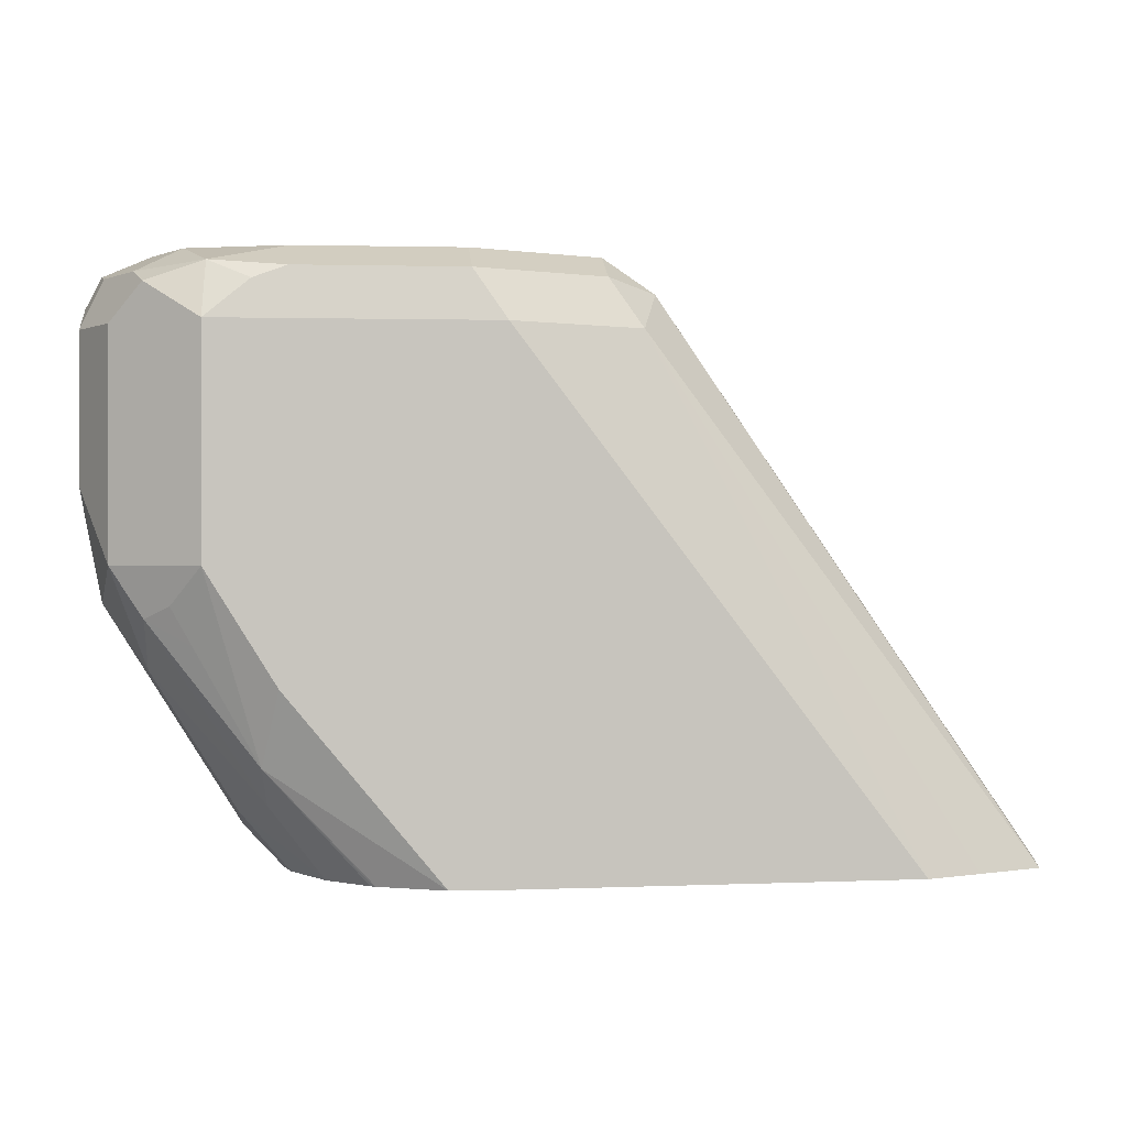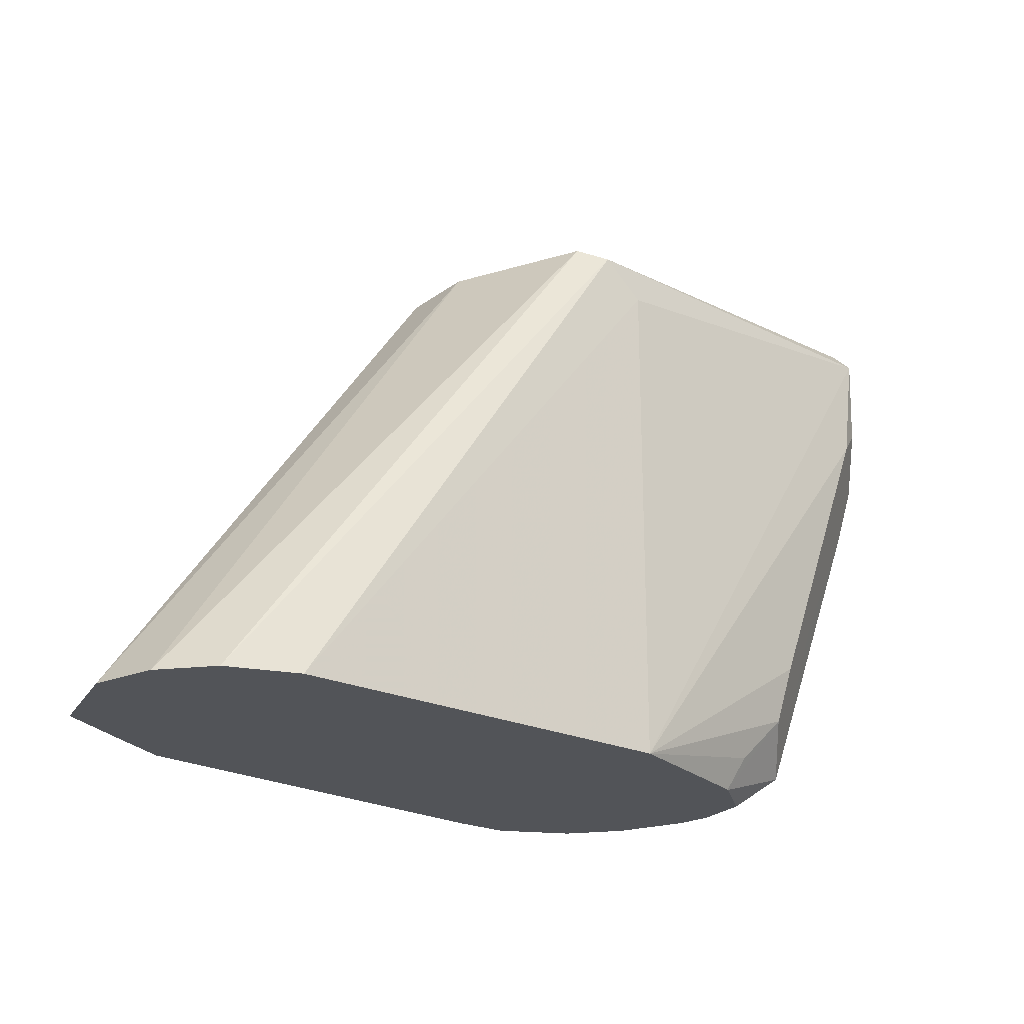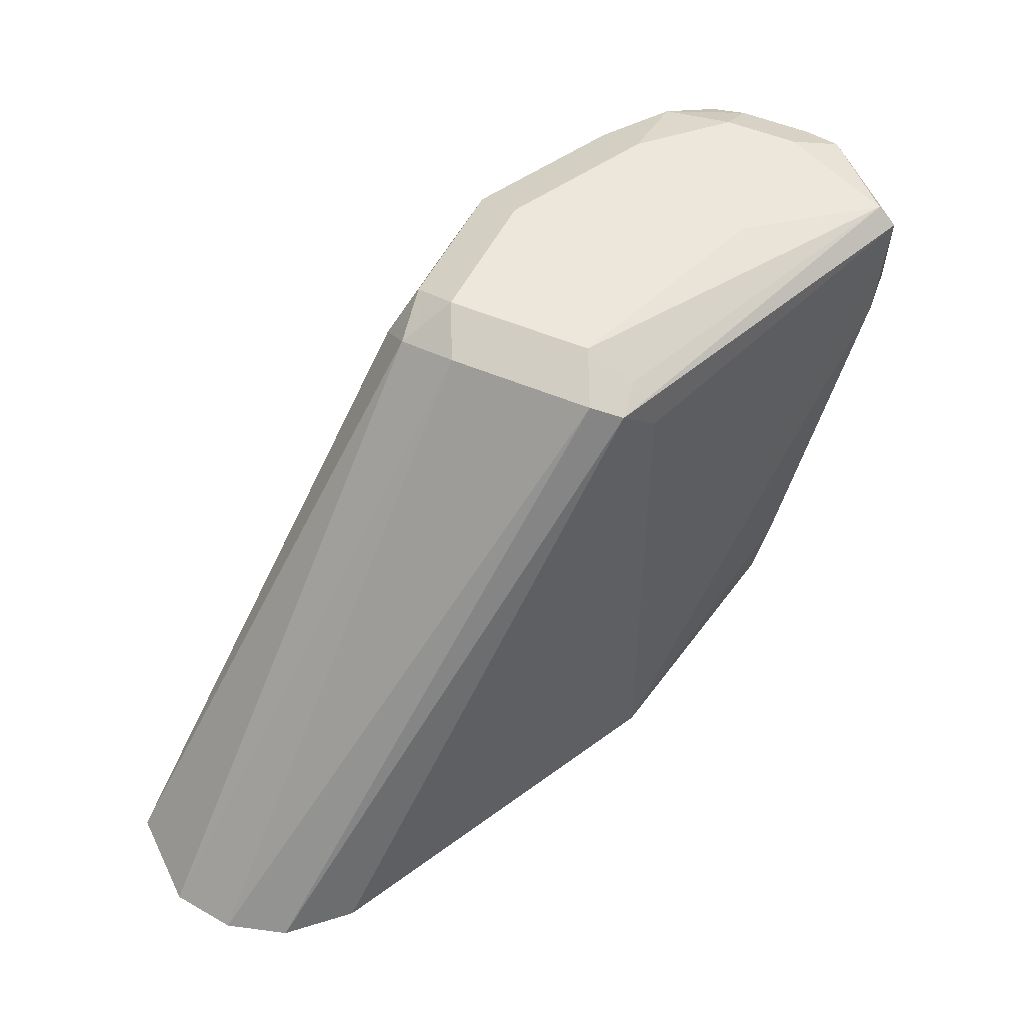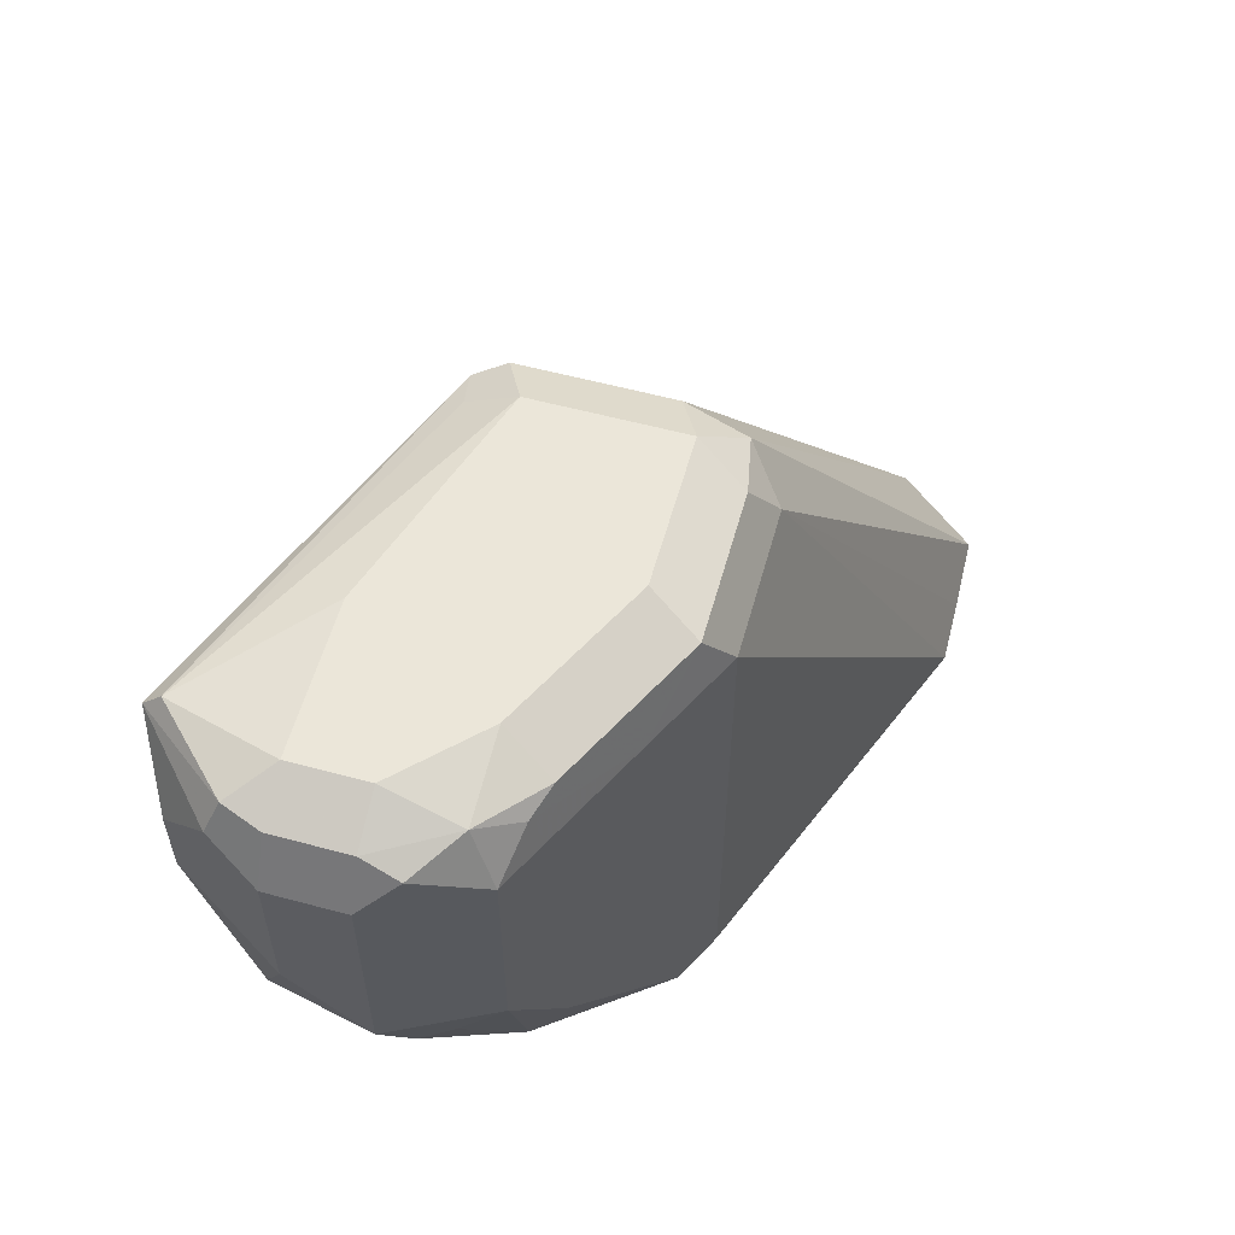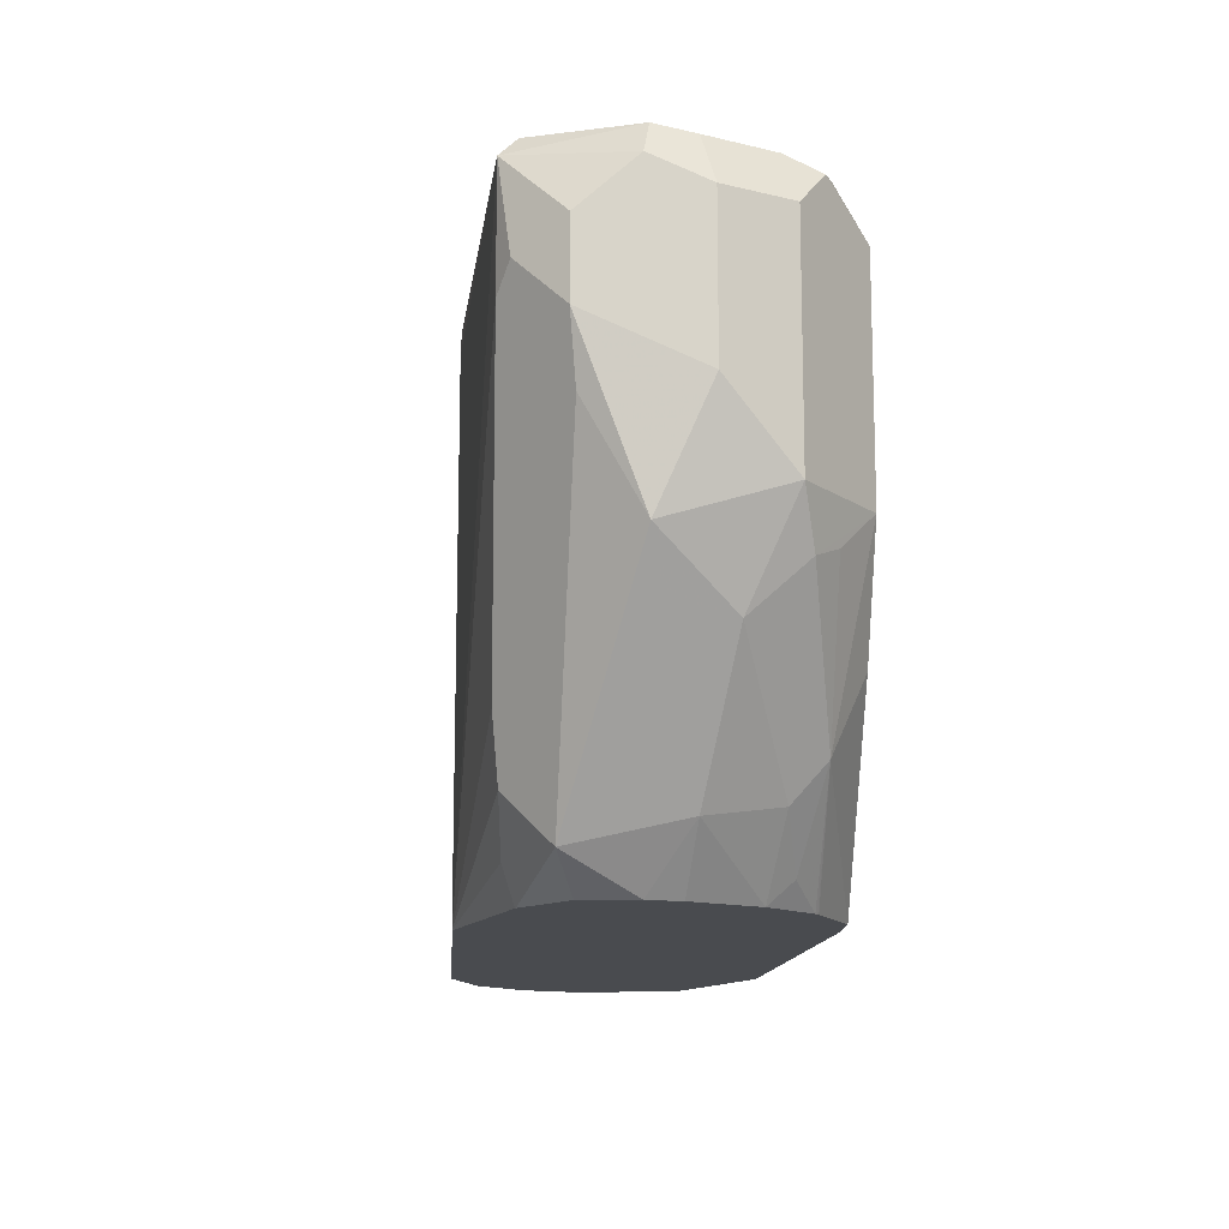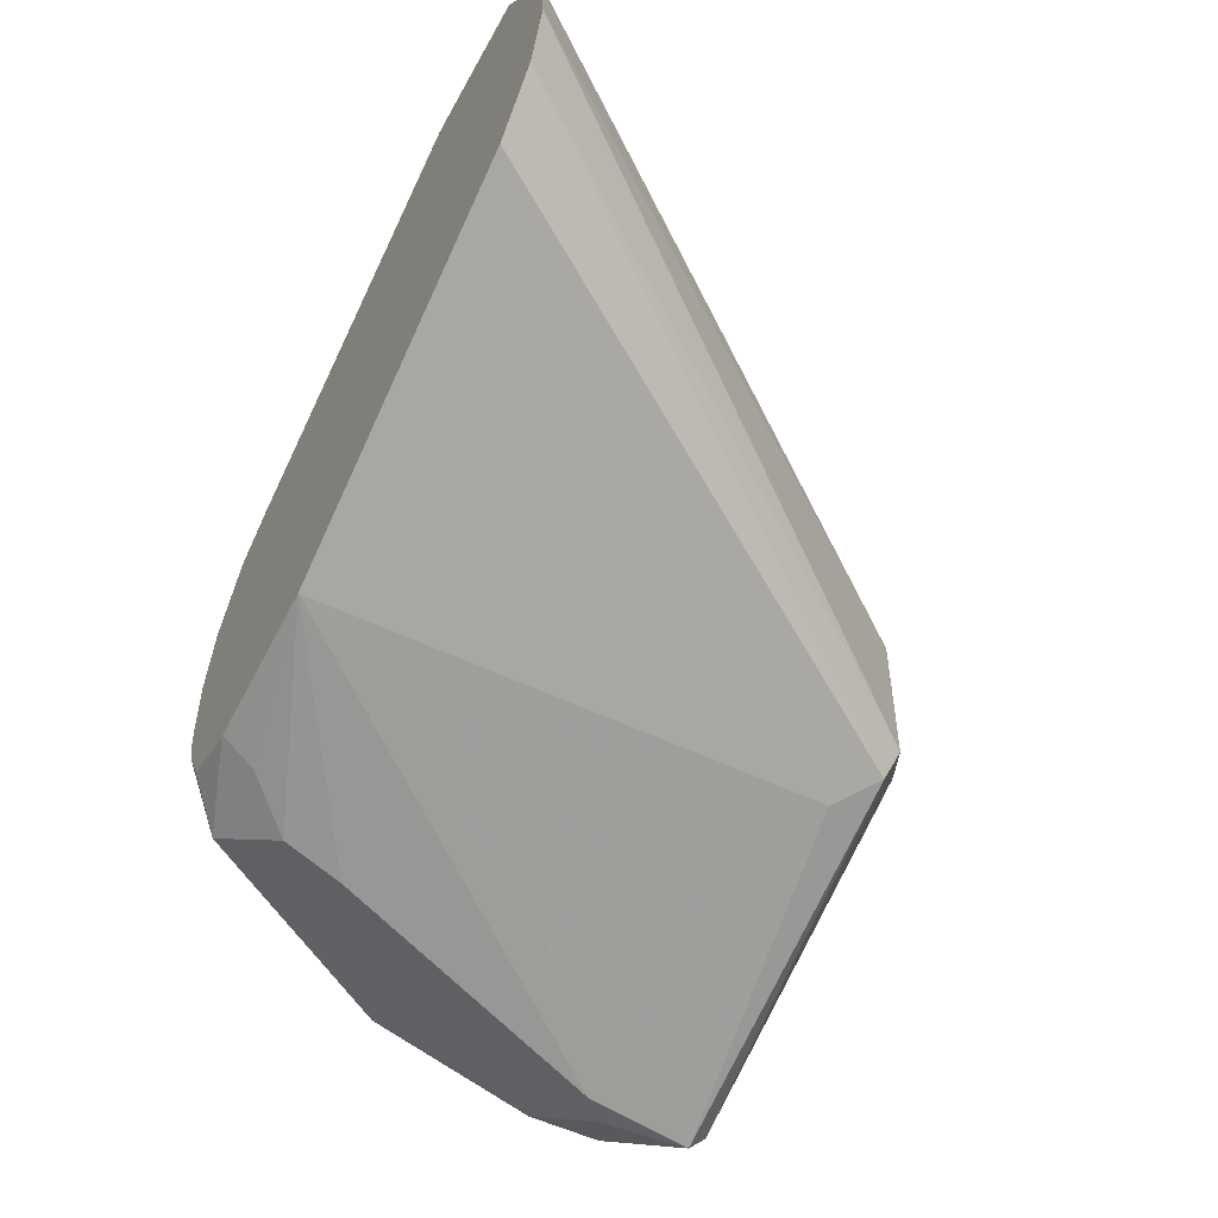
<metadata>
{"format":"obj","ext":"obj","renderer":"f3d","projection":"perspective","resolution":1024,"background":"white","views":[{"elev":0.2,"azim":147.9,"up":"+Z"},{"elev":-23.2,"azim":-62.7,"up":"+Z"},{"elev":50.5,"azim":-64.7,"up":"+Z"},{"elev":57.6,"azim":105.6,"up":"+Z"},{"elev":-13.8,"azim":61.0,"up":"+Z"},{"elev":-51.8,"azim":-117.8,"up":"+Y"}]}
</metadata>
<code>
v 0.2957 -0.1848 0.07391
v 0.3018 -0.1725 0.06775
v 0.2864 -0.1755 0.06466
v 0.2833 -0.1909 0.06775
v 0.2957 -0.2217 0.07391
v 0.3326 -0.1848 0.07391
v 0.2957 -0.1663 0.05543
v 0.3387 -0.1725 0.06775
v 0.2046 -0.1307 -0.07326
v 0.188 -0.1511 -0.07326
v 0.2833 -0.2279 0.06775
v 0.1861 -0.1676 -0.07326
v 0.2957 -0.234 0.06775
v 0.3788 -0.2679 0.06929
v 0.3511 -0.2402 0.07391
v 0.3695 -0.2032 0.07391
v 0.2405 -0.1297 -0.07326
v 0.2241 -0.13 -0.07326
v 0.3326 -0.1663 0.05543
v 0.3757 -0.1909 0.06775
v 0.3464 -0.1755 0.06466
v 0.3572 -0.1786 0.05543
v 0.2864 -0.2356 0.06466
v 0.1908 -0.183 -0.07326
v 0.3788 -0.2725 0.06466
v 0.3973 -0.2494 0.06929
v 0.388 -0.2402 0.07391
v 0.388 -0.2217 0.07391
v 0.3903 -0.2032 0.06929
v 0.3326 -0.1663 -0.07326
v 0.3445 -0.1722 -0.07326
v 0.3834 -0.194 0.06466
v 0.3819 -0.1909 0.05543
v 0.2957 -0.2402 0.05543
v 0.2039 -0.1965 -0.07326
v 0.3757 -0.271 0.03695
v 0.3819 -0.271 0.04311
v 0.3942 -0.2648 0.03079
v 0.3942 -0.2648 0.04926
v 0.4003 -0.2525 0.06158
v 0.2957 -0.2402 -0.07326
v 0.4065 -0.2402 0.05543
v 0.4003 -0.2402 0.06775
v 0.4003 -0.2217 0.06775
v 0.3942 -0.1971 0.05543
v 0.4019 -0.2125 0.06466
v 0.3819 -0.1909 -0.01847
v 0.3572 -0.1786 -0.05542
v 0.3788 -0.1894 -0.02771
v 0.3449 -0.1725 -0.07326
v 0.3695 -0.2587 -0.01847
v 0.3511 -0.2587 -0.03694
v 0.3911 -0.2618 0.01539
v 0.3973 -0.2494 -0.009225
v 0.4065 -0.2402 0.01848
v 0.3351 -0.2452 -0.07326
v 0.3372 -0.2494 -0.06466
v 0.348 -0.2556 -0.05234
v 0.4065 -0.2217 0.05543
v 0.3942 -0.1971 9.42e-06
v 0.3788 -0.1986 -0.04619
v 0.3557 -0.1868 -0.07326
v 0.3603 -0.2494 -0.06466
v 0.3911 -0.2433 -0.02156
v 0.3942 -0.2279 -0.02462
v 0.4065 -0.2217 9.42e-06
v 0.4034 -0.2371 0.003078
v 0.3354 -0.2452 -0.07326
v 0.4003 -0.2156 -0.01231
v 0.3973 -0.2079 -0.009225
v 0.3926 -0.2056 -0.01847
v 0.3742 -0.2056 -0.05542
v 0.3634 -0.1971 -0.06774
v 0.3565 -0.1882 -0.07326
v 0.356 -0.1873 -0.07326
v 0.3517 -0.2409 -0.07326
v 0.3586 -0.2292 -0.07326
v 0.3726 -0.2248 -0.05851
v 0.3788 -0.231 -0.04619
v 0.3606 -0.2026 -0.07326
v 0.3606 -0.2211 -0.07326
f 1 2 3
f 38 42 39
f 39 42 40
f 41 56 57
f 41 57 58
f 41 58 52
f 42 55 66
f 42 66 59
f 38 55 42
f 42 59 44
f 44 59 46
f 45 46 59
f 45 59 66
f 45 66 60
f 47 60 49
f 47 49 48
f 49 60 61
f 42 44 43
f 49 61 50
f 38 54 55
f 38 51 53
f 28 44 29
f 29 45 32
f 29 44 46
f 29 46 45
f 31 33 47
f 31 47 48
f 31 48 49
f 38 53 54
f 31 49 50
f 33 45 60
f 33 60 47
f 34 35 41
f 36 51 37
f 36 41 52
f 36 52 51
f 37 51 38
f 32 45 33
f 27 44 28
f 50 61 62
f 51 63 53
f 61 69 72
f 63 68 76
f 63 76 77
f 63 77 78
f 63 78 79
f 63 79 65
f 63 65 64
f 61 71 69
f 65 78 72
f 65 79 78
f 69 71 70
f 72 78 80
f 72 80 73
f 73 80 74
f 77 81 78
f 78 81 80
f 65 72 69
f 51 52 63
f 61 75 62
f 61 73 74
f 52 58 63
f 53 63 54
f 54 64 65
f 54 65 66
f 54 66 67
f 54 67 55
f 54 63 64
f 61 74 75
f 55 67 66
f 56 58 57
f 58 68 63
f 60 66 69
f 60 69 70
f 60 70 71
f 60 71 61
f 61 72 73
f 56 68 58
f 27 43 44
f 65 69 66
f 26 42 43
f 5 14 15
f 6 16 8
f 7 17 18
f 7 18 9
f 7 19 17
f 8 16 20
f 8 20 32
f 5 13 14
f 8 32 21
f 8 22 19
f 9 18 17
f 9 17 30
f 9 30 31
f 9 31 50
f 9 50 62
f 9 62 75
f 8 21 22
f 9 75 74
f 5 11 13
f 4 10 12
f 26 43 27
f 1 3 4
f 1 4 11
f 1 11 5
f 1 15 27
f 1 27 28
f 1 28 16
f 4 12 11
f 1 16 6
f 1 8 2
f 2 7 3
f 2 8 19
f 2 19 7
f 3 7 9
f 3 9 10
f 3 10 4
f 1 6 8
f 9 74 80
f 1 5 15
f 9 81 77
f 19 31 30
f 20 29 32
f 21 32 22
f 22 32 33
f 22 33 31
f 23 34 25
f 23 24 35
f 19 22 31
f 23 35 34
f 25 37 38
f 25 38 39
f 25 39 40
f 26 40 42
f 25 34 41
f 25 41 36
f 9 80 81
f 25 36 37
f 17 19 30
f 25 40 26
f 16 28 29
f 16 29 20
f 9 76 68
f 9 56 41
f 9 41 35
f 9 35 24
f 9 24 12
f 9 12 10
f 9 68 56
f 11 12 24
f 14 23 25
f 11 23 13
f 14 27 15
f 14 26 27
f 9 77 76
f 14 25 26
f 13 23 14
f 11 24 23

</code>
